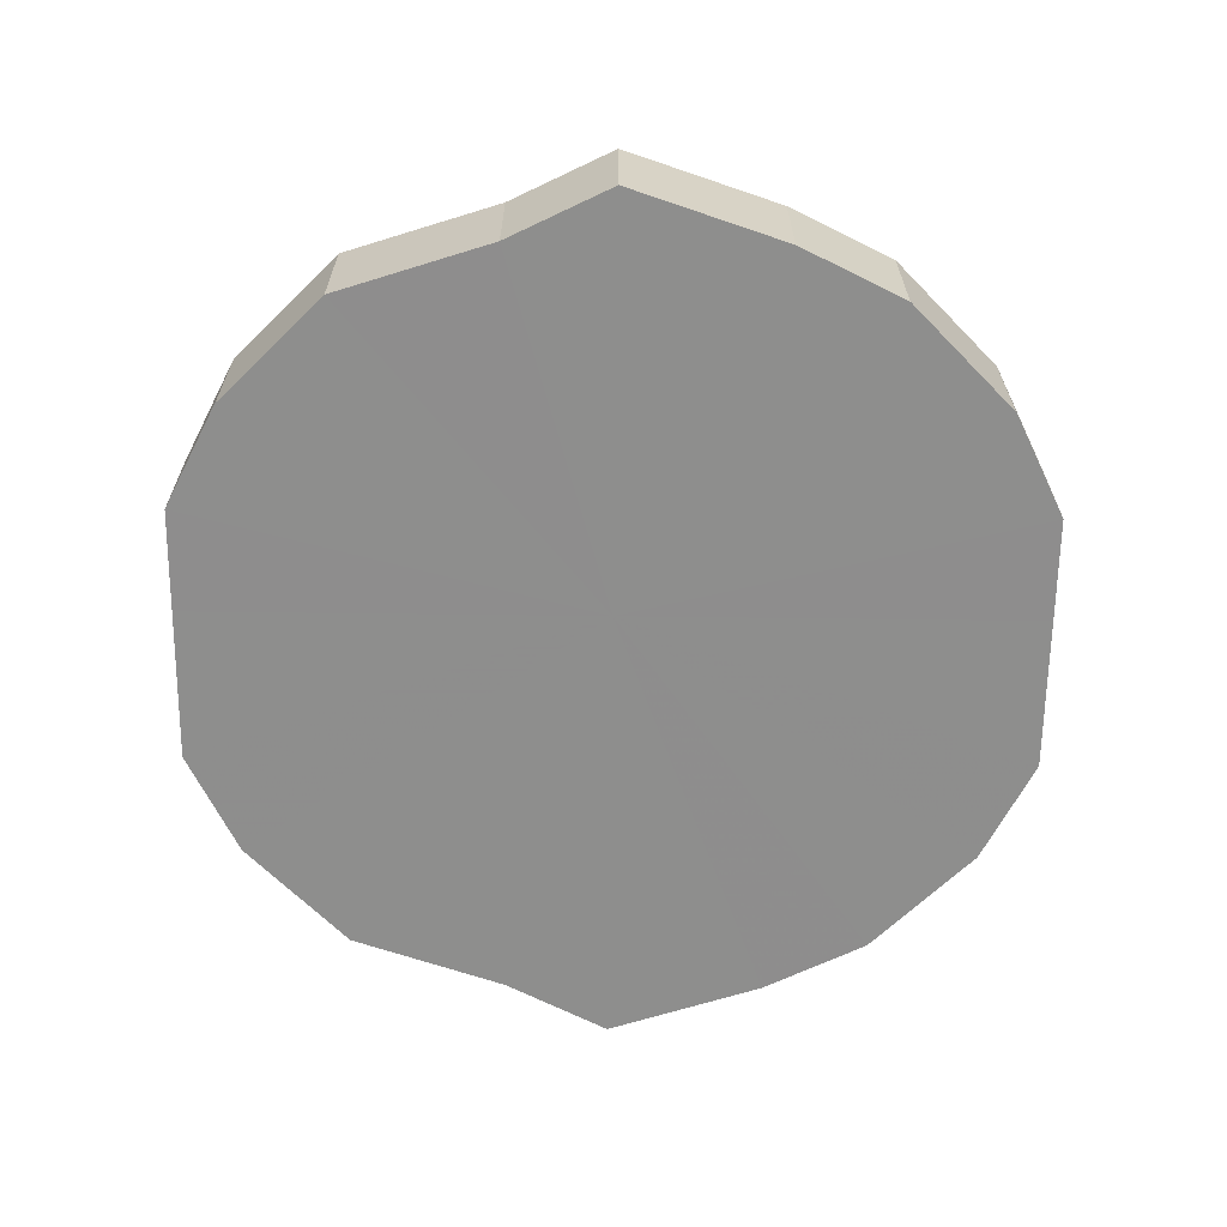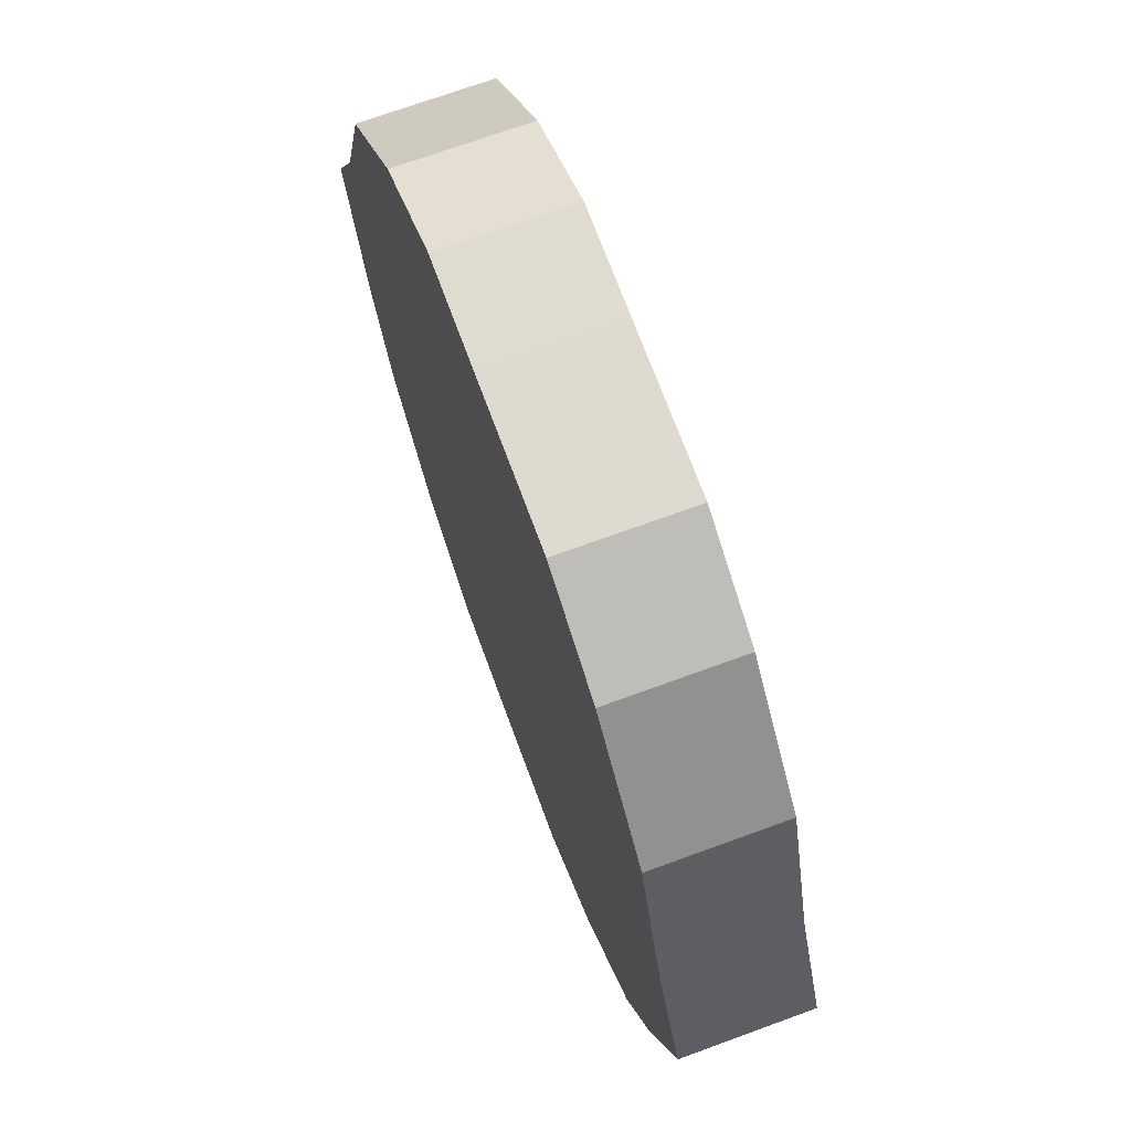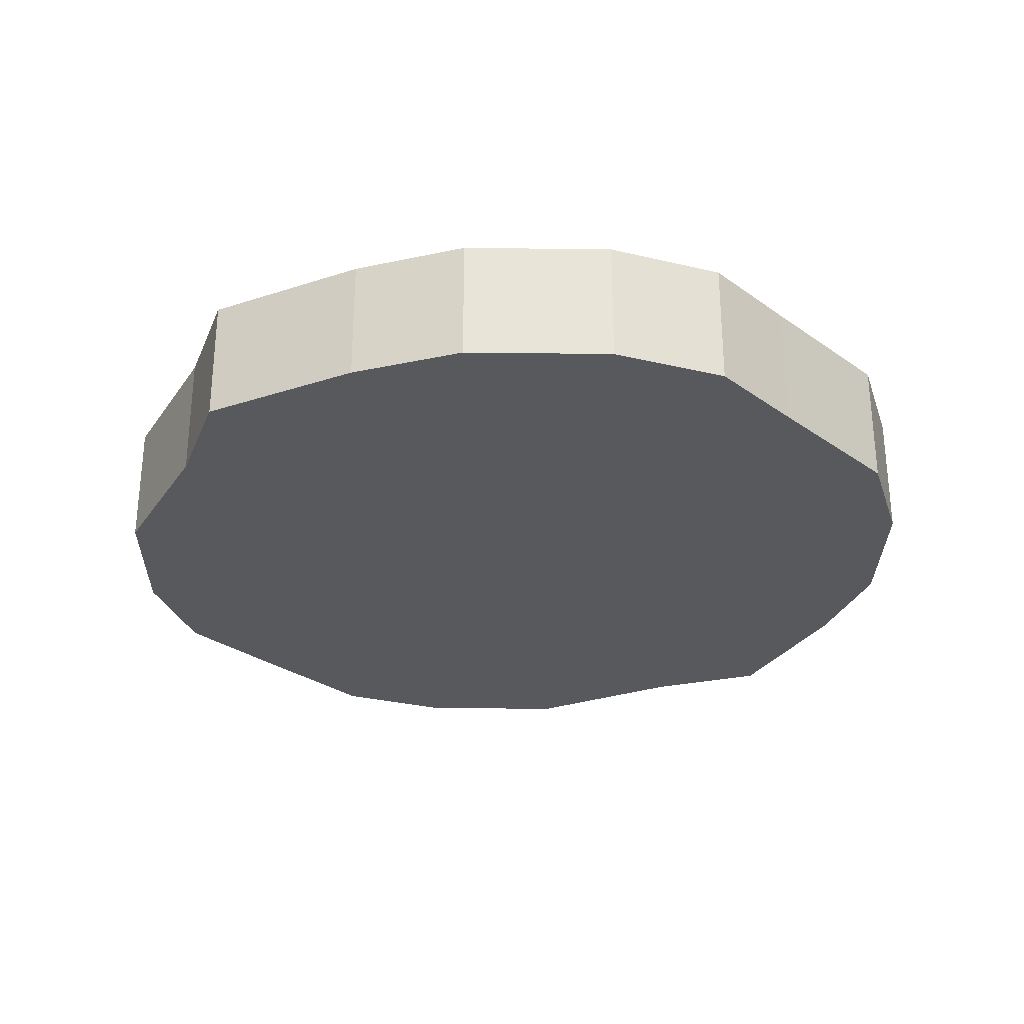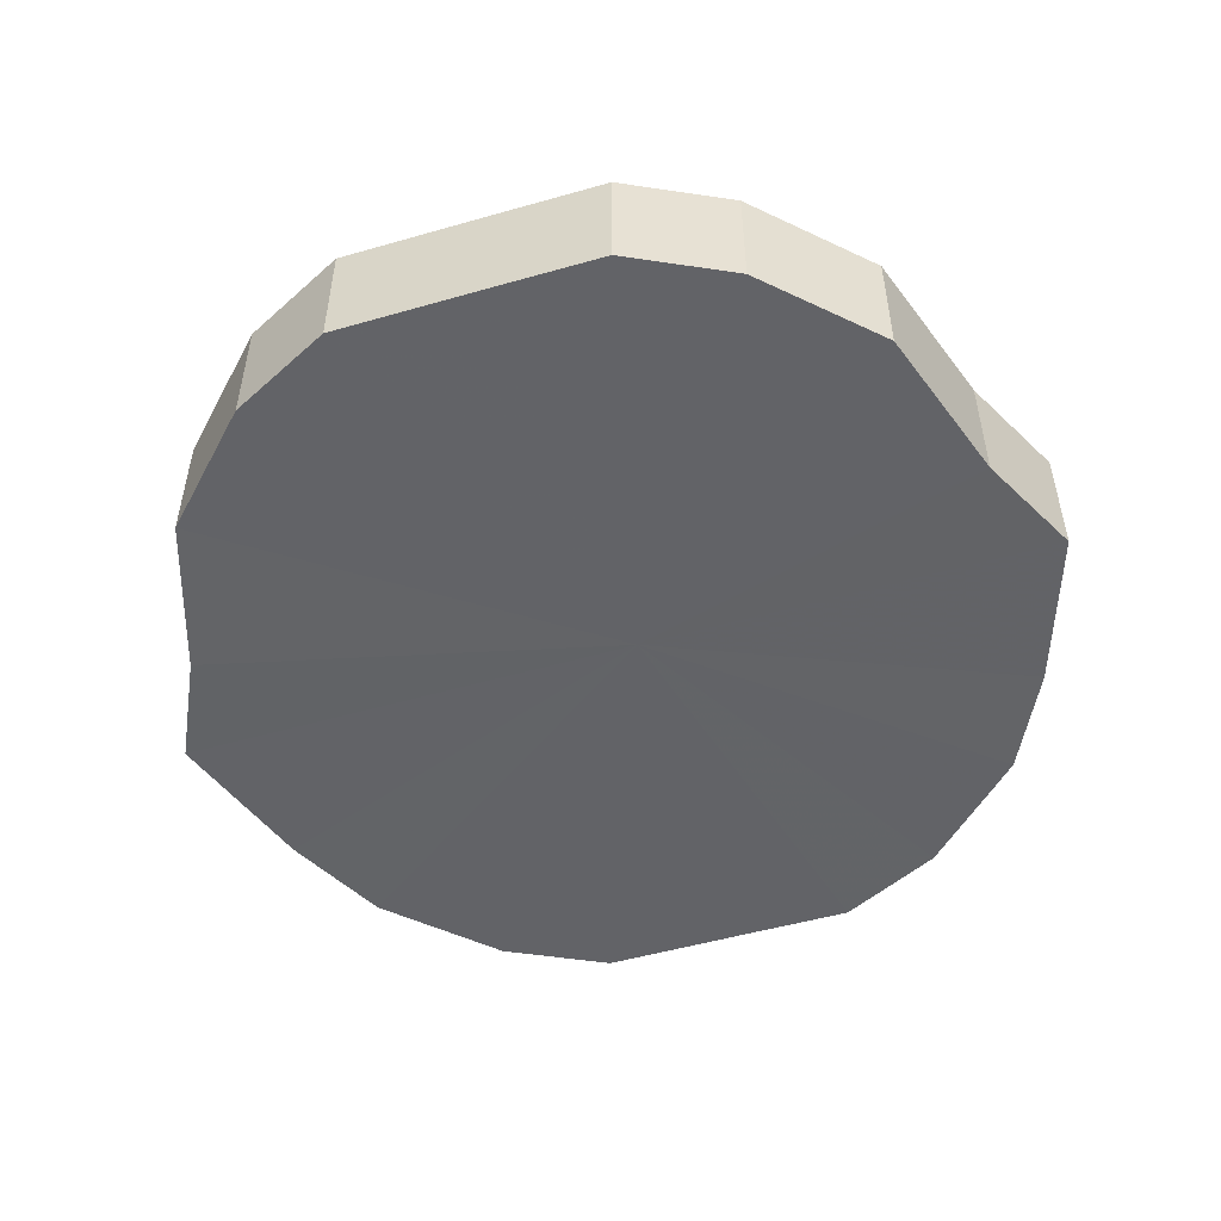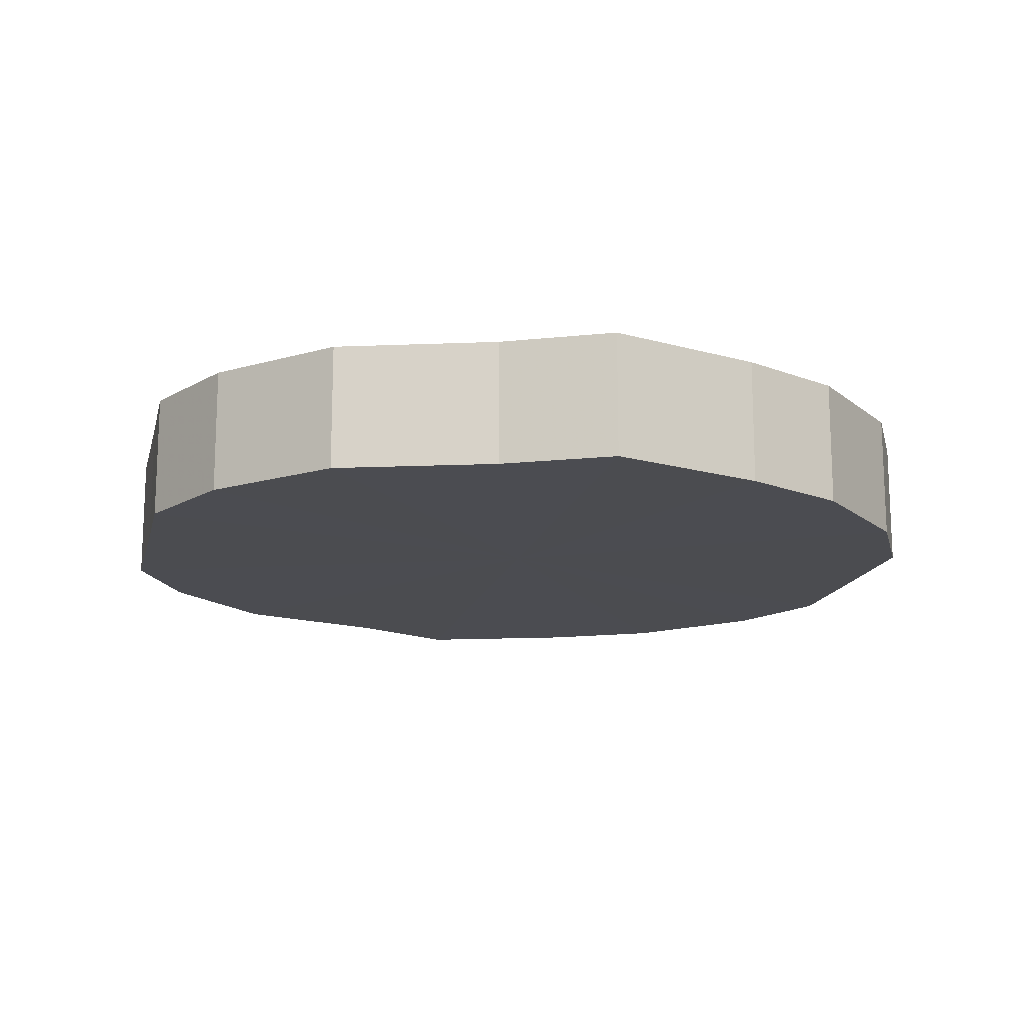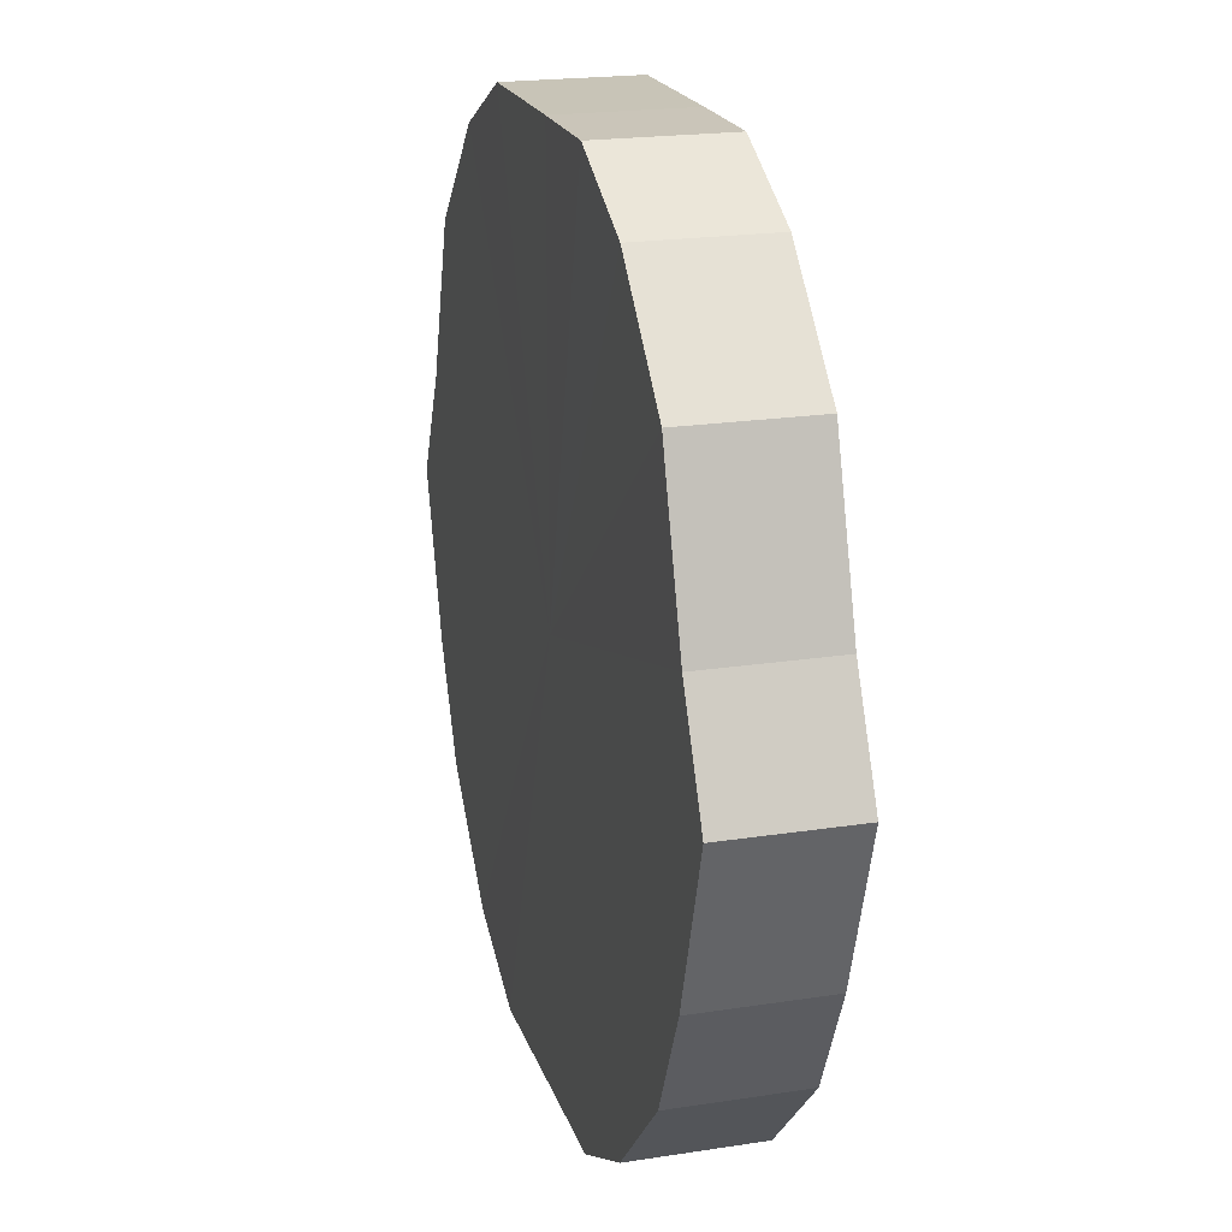
<metadata>
{"format":"obj","ext":"obj","renderer":"f3d","projection":"perspective","resolution":1024,"background":"white","views":[{"elev":-64.8,"azim":-90.7,"up":"+Z"},{"elev":70.4,"azim":69.9,"up":"+Y"},{"elev":-29.4,"azim":-46.1,"up":"+Z"},{"elev":-51.0,"azim":-162.6,"up":"+Z"},{"elev":-15.3,"azim":-103.2,"up":"+Z"},{"elev":20.1,"azim":-105.6,"up":"+Y"}]}
</metadata>
<code>
o 21375
v 2222 1865 7.346
v 2222 1865 7.346
v 2222 1865 7.37
v 2222 1865 7.346
v 2222 1865 7.37
v 2222 1865 7.346
v 2222 1865 7.37
v 2222 1865 7.346
v 2222 1865 7.37
v 2222 1865 7.346
v 2222 1865 7.37
v 2222 1865 7.346
v 2222 1865 7.37
v 2222 1865 7.346
v 2222 1865 7.37
v 2222 1865 7.346
v 2222 1865 7.37
v 2222 1865 7.346
v 2222 1865 7.37
v 2222 1865 7.346
v 2222 1865 7.37
v 2222 1865 7.346
v 2222 1865 7.37
v 2222 1865 7.346
v 2222 1865 7.37
v 2222 1865 7.346
v 2222 1865 7.37
v 2222 1865 7.346
v 2222 1865 7.37
v 2222 1865 7.346
v 2222 1865 7.37
v 2222 1865 7.346
v 2222 1865 7.37
v 2222 1865 7.346
v 2222 1865 7.37
v 2222 1865 7.346
v 2222 1865 7.37
v 2222 1865 7.346
v 2222 1865 7.37
v 2222 1865 7.37
v 2222 1865 7.346
v 2222 1865 7.37
v 2222 1865 7.37
v 2222 1865 7.346
v 2222 1865 7.37
v 2222 1865 7.346
v 2222 1865 7.37
v 2222 1865 7.346
v 2222 1865 7.37
v 2222 1865 7.346
v 2222 1865 7.37
v 2222 1865 7.346
v 2222 1865 7.37
v 2222 1865 7.346
v 2222 1865 7.37
v 2222 1865 7.346
v 2222 1865 7.37
v 2222 1865 7.346
v 2222 1865 7.37
v 2222 1865 7.346
v 2222 1865 7.37
v 2222 1865 7.346
v 2222 1865 7.37
v 2222 1865 7.346
v 2222 1865 7.37
v 2222 1865 7.346
v 2222 1865 7.37
v 2222 1865 7.346
v 2222 1865 7.37
v 2222 1865 7.346
v 2222 1865 7.37
v 2222 1865 7.346
v 2222 1865 7.37
v 2222 1865 7.346
v 2222 1865 7.37
v 2222 1865 7.346
v 2222 1865 7.37
v 2222 1865 7.346
v 2222 1865 7.37
v 2222 1865 7.346
v 2222 1865 7.346
v 2222 1865 7.346
v 2222 1865 7.346
v 2222 1865 7.346
v 2222 1865 7.346
v 2222 1865 7.346
v 2222 1865 7.346
v 2222 1865 7.346
v 2222 1865 7.346
v 2222 1865 7.346
v 2222 1865 7.346
v 2222 1865 7.346
v 2222 1865 7.346
v 2222 1865 7.346
v 2222 1865 7.346
v 2222 1865 7.346
v 2222 1865 7.346
v 2222 1865 7.346
v 2222 1865 7.346
v 2222 1865 7.346
v 2222 1865 7.346
v 2222 1865 7.37
v 2222 1865 7.37
v 2222 1865 7.37
v 2222 1865 7.37
v 2222 1865 7.37
v 2222 1865 7.37
v 2222 1865 7.37
v 2222 1865 7.37
v 2222 1865 7.37
v 2222 1865 7.37
v 2222 1865 7.37
v 2222 1865 7.37
v 2222 1865 7.37
v 2222 1865 7.37
v 2222 1865 7.37
v 2222 1865 7.37
v 2222 1865 7.37
v 2222 1865 7.37
v 2222 1865 7.37
v 2222 1865 7.37
v 2222 1865 7.37
f 1 2 3
f 2 4 5
f 6 1 7
f 4 8 9
f 10 6 11
f 8 12 13
f 14 10 15
f 12 16 17
f 18 14 19
f 16 20 21
f 22 18 23
f 20 24 25
f 26 22 27
f 24 28 29
f 30 26 31
f 28 32 33
f 34 30 35
f 32 36 37
f 38 34 39
f 36 38 40
f 41 42 43
f 44 45 42
f 46 43 47
f 48 49 45
f 50 51 49
f 52 47 53
f 54 55 51
f 56 57 55
f 58 53 59
f 60 61 57
f 62 63 61
f 64 59 65
f 66 67 63
f 68 69 67
f 70 65 71
f 72 73 69
f 74 75 73
f 76 71 77
f 78 79 75
f 80 77 79
f 81 82 83
f 83 82 84
f 85 82 81
f 84 82 86
f 87 82 85
f 86 82 88
f 89 82 87
f 88 82 90
f 91 82 89
f 90 82 92
f 93 82 91
f 92 82 94
f 95 82 93
f 94 82 96
f 97 82 95
f 96 82 98
f 99 82 97
f 98 82 100
f 101 82 99
f 100 82 101
f 102 103 104
f 103 105 104
f 106 102 104
f 105 107 104
f 108 106 104
f 107 109 104
f 110 108 104
f 109 111 104
f 112 110 104
f 111 113 104
f 114 112 104
f 113 115 104
f 116 114 104
f 115 117 104
f 118 116 104
f 117 119 104
f 120 118 104
f 119 121 104
f 122 120 104
f 121 122 104

</code>
